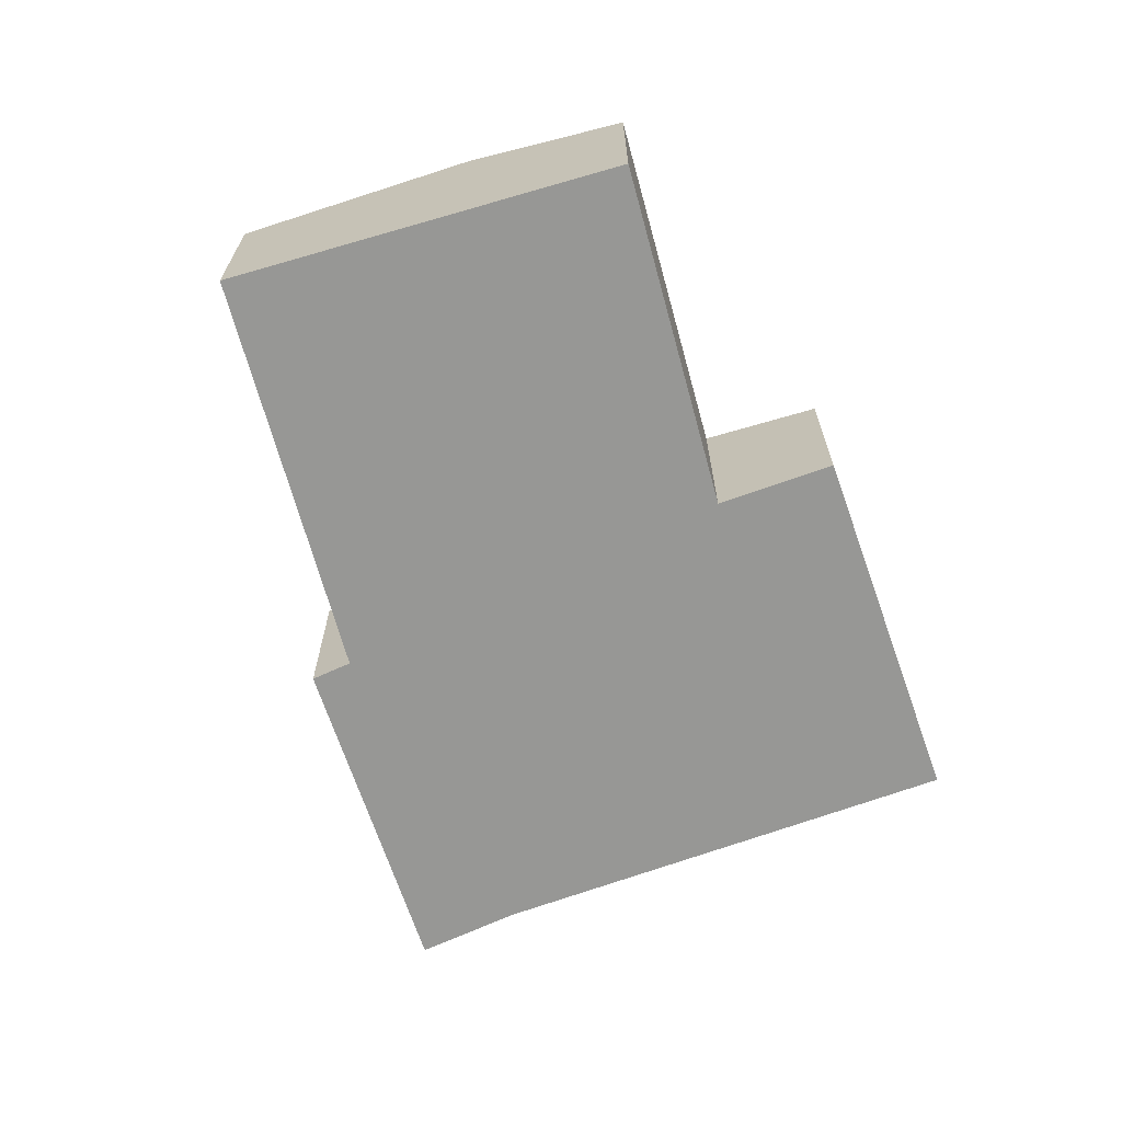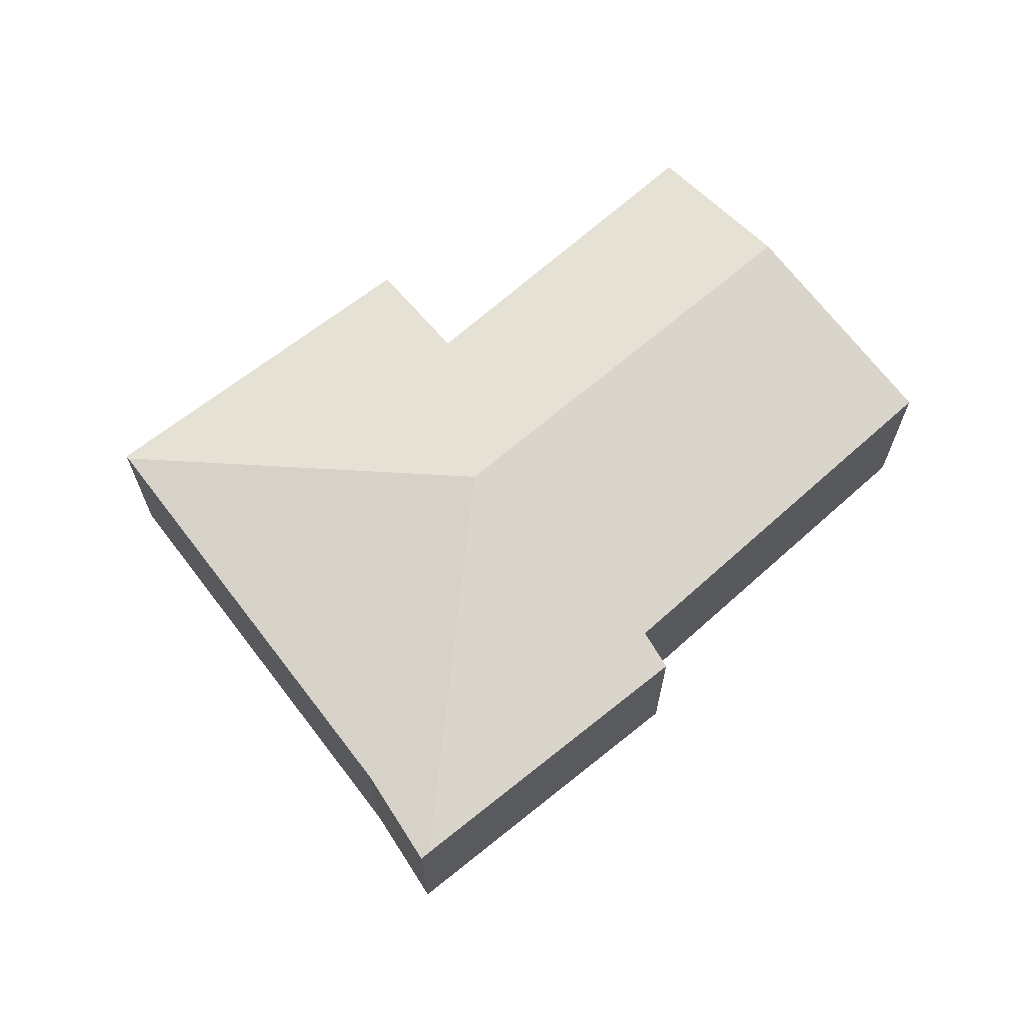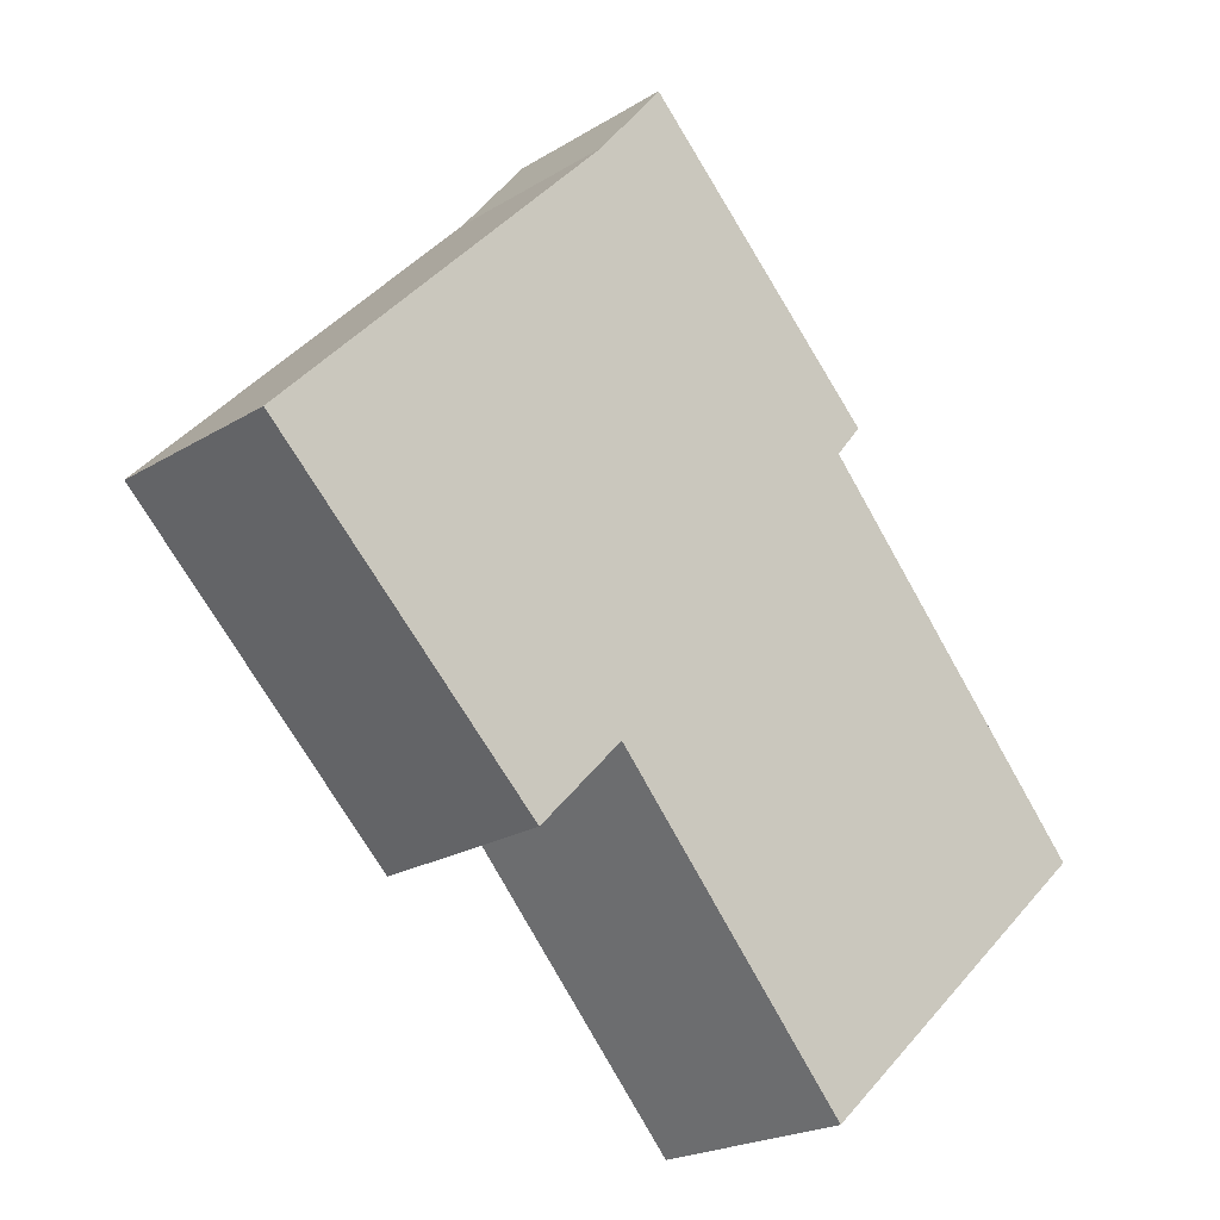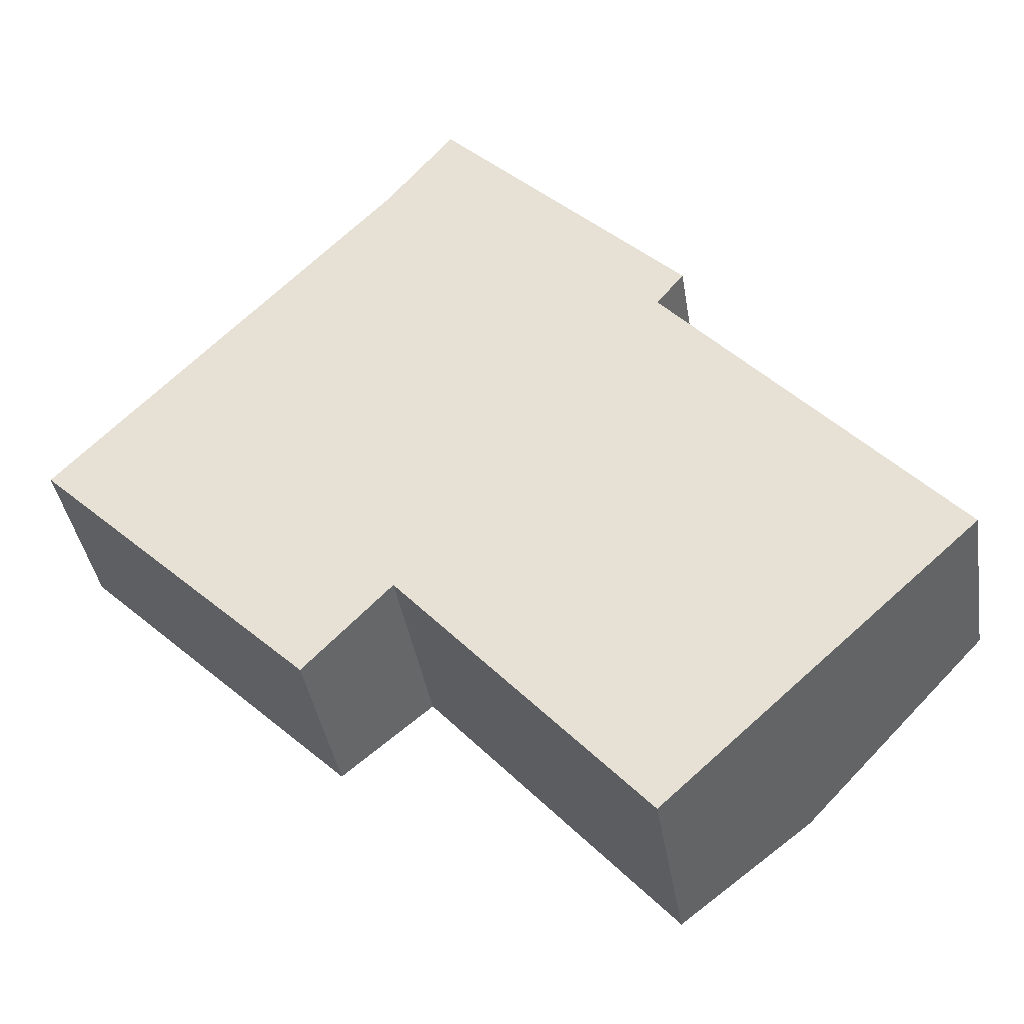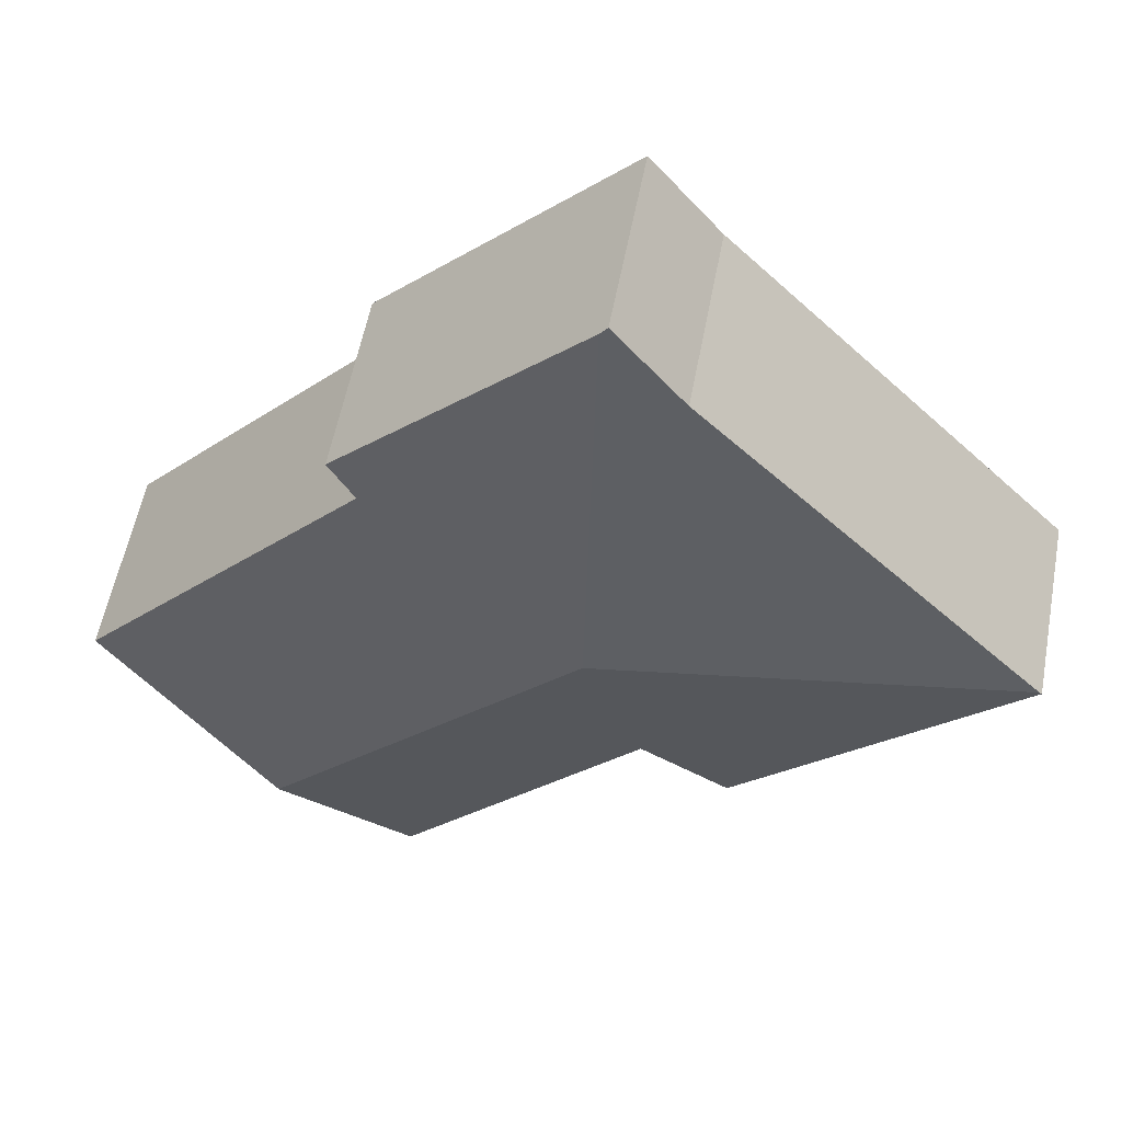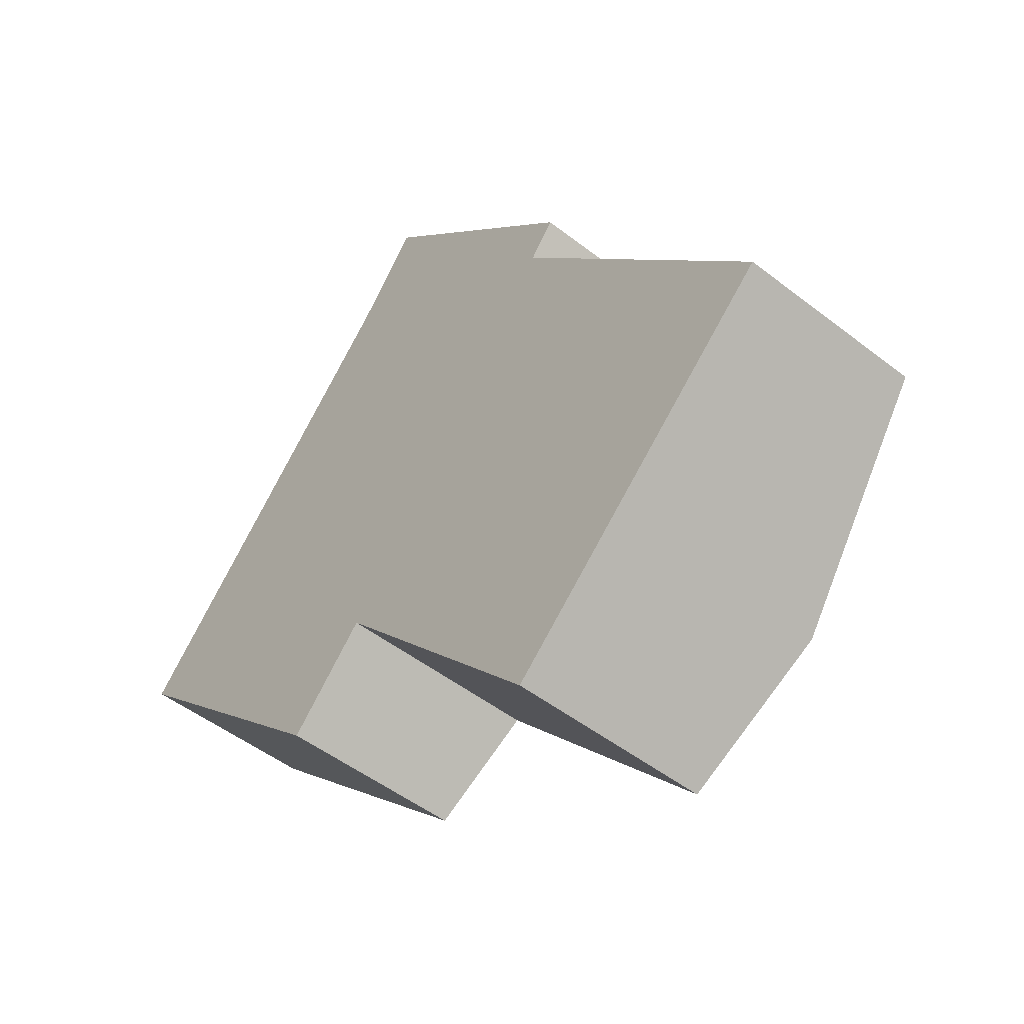
<metadata>
{"format":"obj","ext":"obj","renderer":"f3d","projection":"perspective","resolution":1024,"background":"white","views":[{"elev":-68.1,"azim":153.7,"up":"+Y"},{"elev":67.6,"azim":6.3,"up":"+Y"},{"elev":-21.5,"azim":-42.7,"up":"+Z"},{"elev":-38.9,"azim":9.0,"up":"+Z"},{"elev":56.6,"azim":-169.3,"up":"+Z"},{"elev":-49.5,"azim":49.3,"up":"+Z"}]}
</metadata>
<code>
v  6.375 3.619 0.056
v  12.33 3.363 -4.141
v  11.23 3.619 -5.143
v  14.05 2.96 -2.568
v  13.92 2.959 -2.424
v  9.635 2.932 2.391
v  6.361 2.844 6.635
v  10.05 2.817 2.912
v  9.28 3.162 -6.929
v  5.549 3.187 -2.723
v  4.224 2.857 -4.099
v  0 2.807 1.719e-16
v  0.04 2.817 0.042
v  5.206 2.837 5.452
v  6.25 2.817 6.747
v  4.224 2.51e-16 -4.099
v  0 0 0
v  5.549 1.667e-16 -2.723
v  9.28 4.243e-16 -6.929
v  5.206 -3.338e-16 5.452
v  0.04 -2.572e-18 0.042
v  6.25 -4.131e-16 6.747
v  10.05 -1.783e-16 2.912
v  6.361 -4.063e-16 6.635
v  9.635 -1.464e-16 2.391
v  13.92 1.484e-16 -2.424
v  14.05 1.572e-16 -2.568
v  12.33 2.536e-16 -4.141
v  11.23 3.149e-16 -5.143
g defaultobject
f 1 2 3
f 2 1 4
f 4 1 5
f 5 1 6
f 6 1 7
f 6 7 8
f 9 1 3
f 1 9 10
f 1 10 11
f 1 11 12
f 1 12 13
f 7 14 15
f 14 7 1
f 14 1 13
f 16 12 11
f 12 16 17
f 9 18 10
f 18 9 19
f 12 14 13
f 14 12 17
f 14 17 20
f 20 17 21
f 20 15 14
f 15 20 22
f 15 8 7
f 8 15 22
f 8 22 23
f 23 22 24
f 25 5 6
f 5 25 26
f 5 26 4
f 4 26 27
f 8 25 6
f 25 8 23
f 27 2 4
f 2 27 3
f 3 27 28
f 3 28 9
f 9 28 29
f 9 29 19
f 18 11 10
f 11 18 16
f 22 20 24
f 26 28 27
f 28 26 25
f 28 25 29
f 29 25 19
f 19 25 18
f 18 25 16
f 16 25 17
f 17 25 23
f 17 23 24
f 17 24 20
f 17 20 21

</code>
